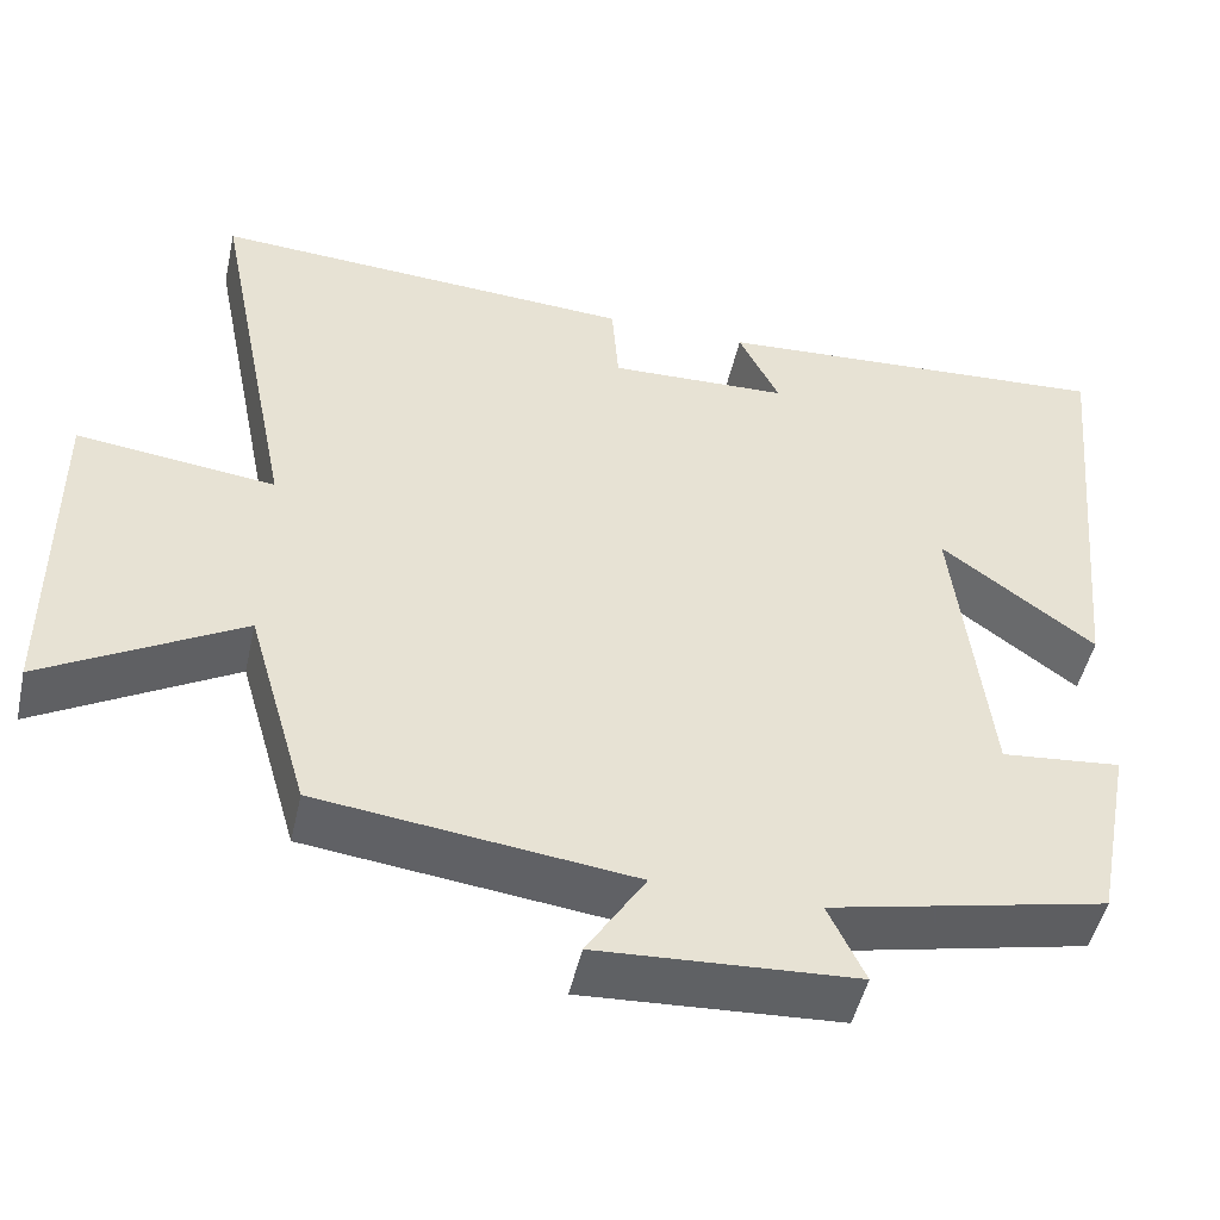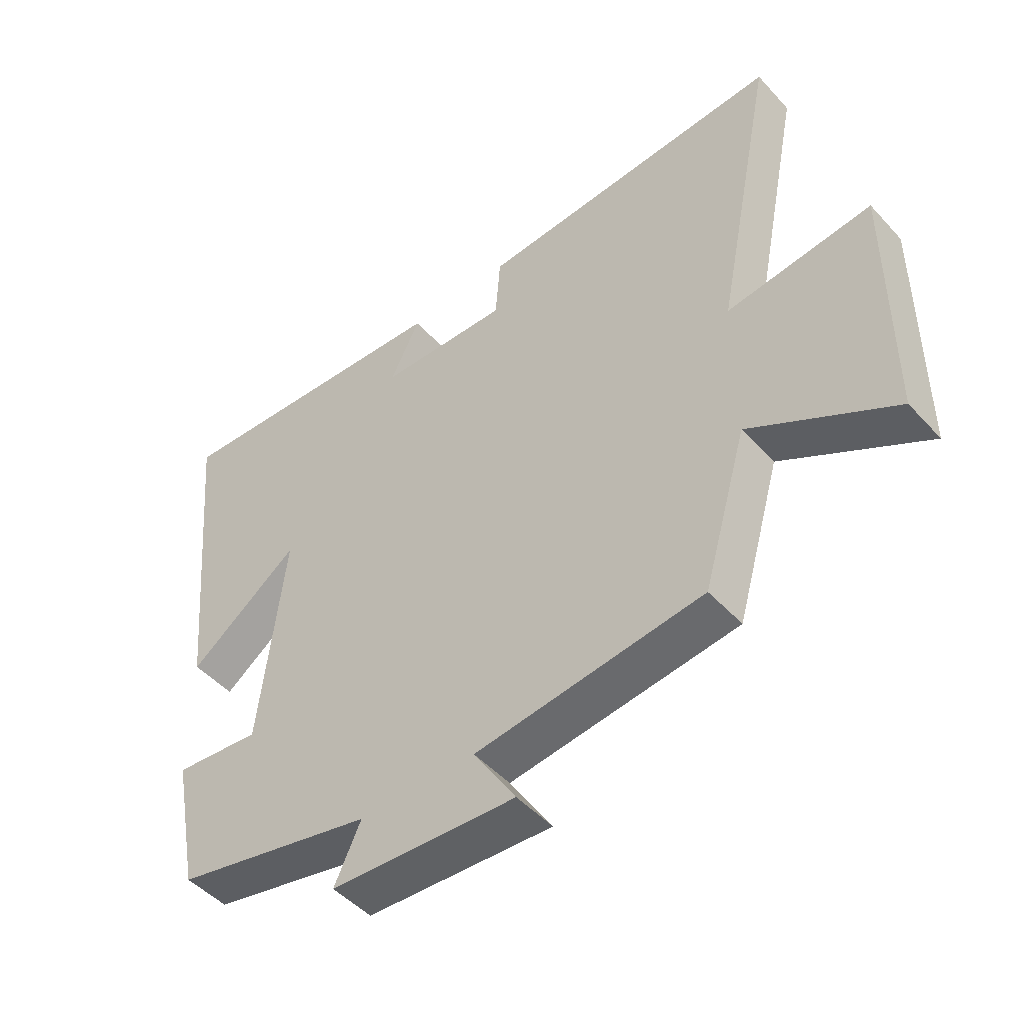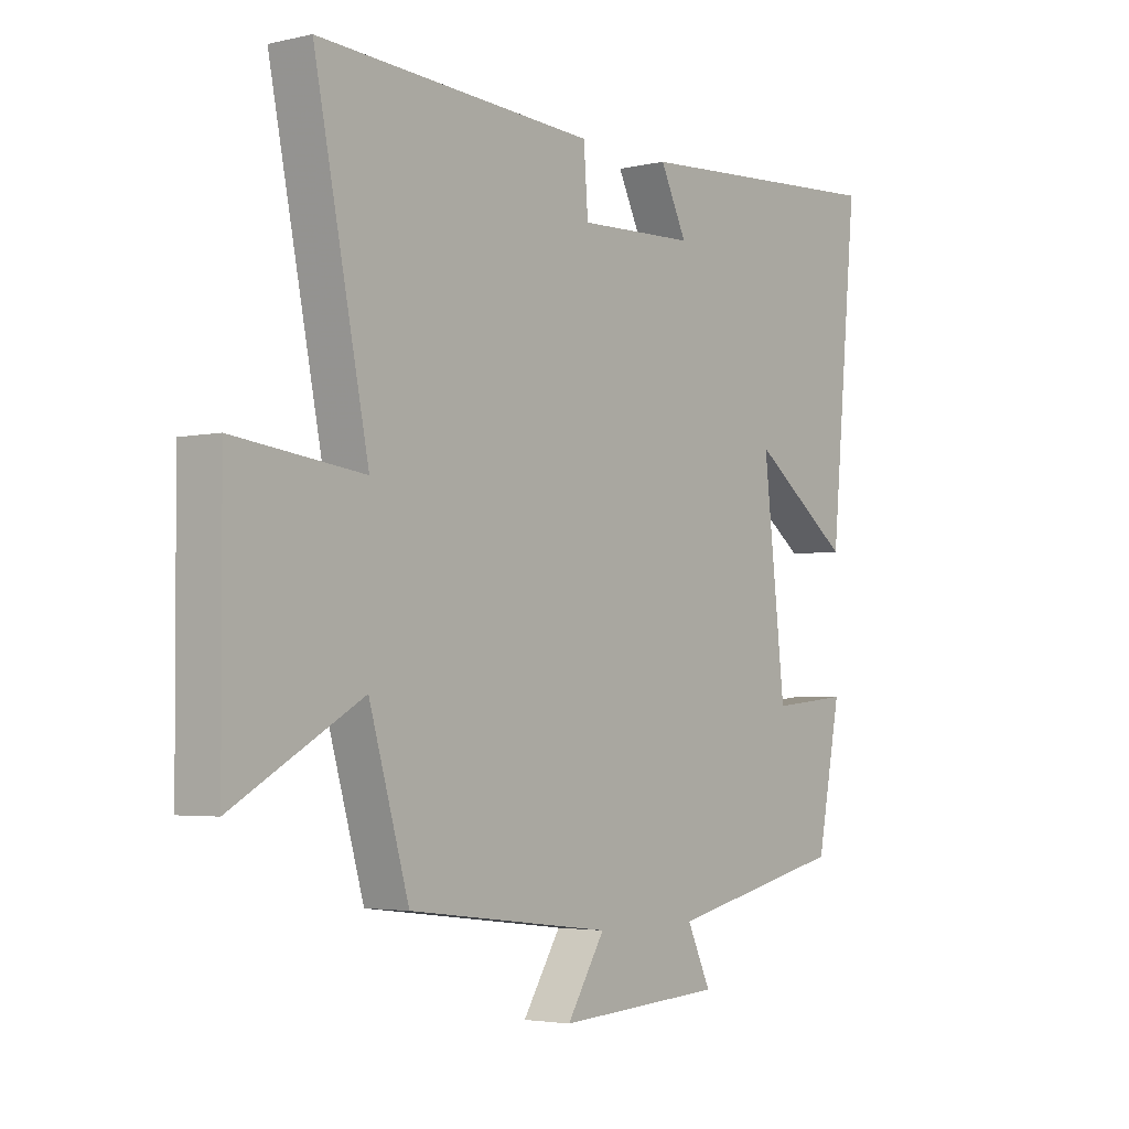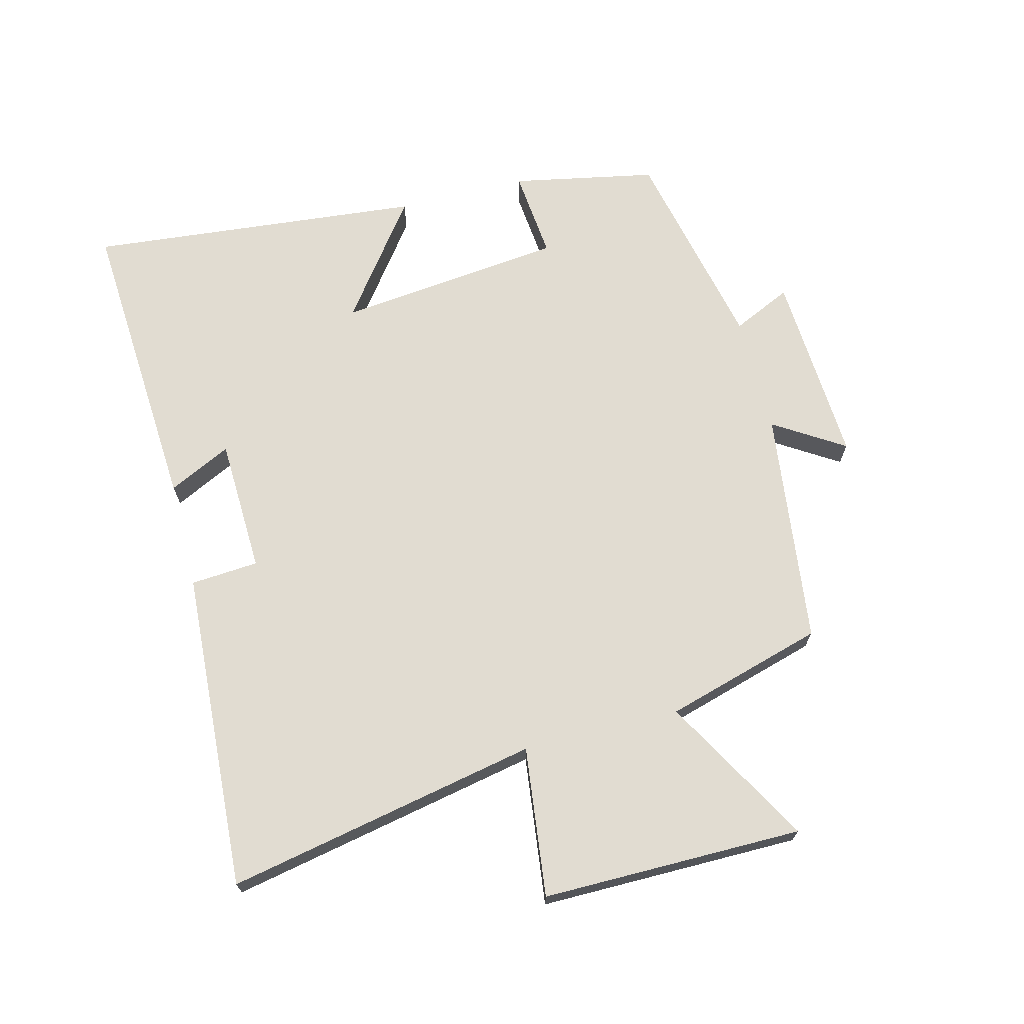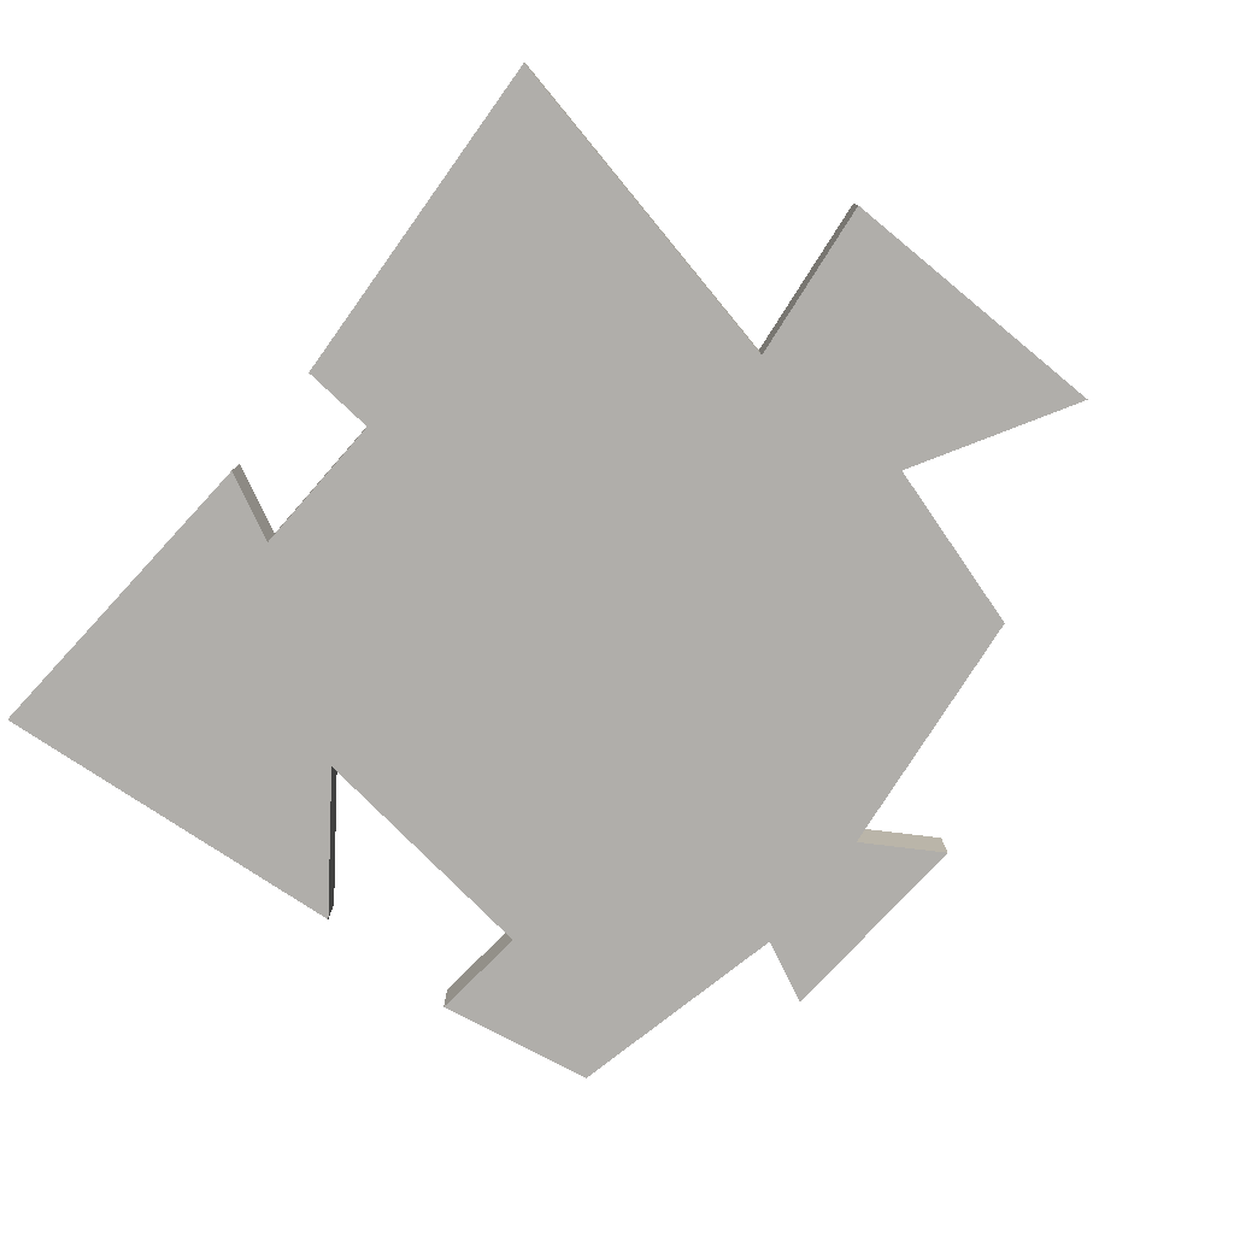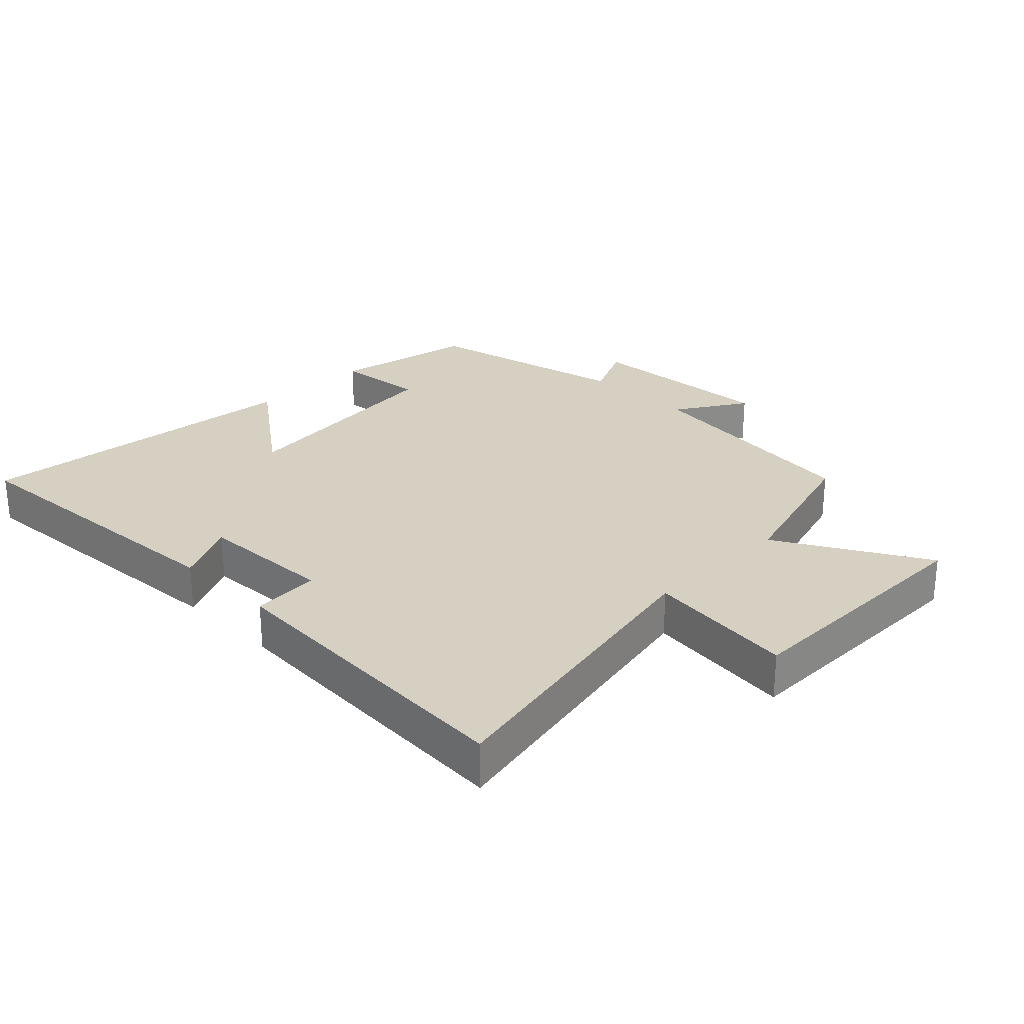
<metadata>
{"format":"obj","ext":"obj","renderer":"f3d","projection":"perspective","resolution":1024,"background":"white","views":[{"elev":-49.0,"azim":167.4,"up":"+Z"},{"elev":-48.2,"azim":40.1,"up":"+Z"},{"elev":-3.5,"azim":127.7,"up":"+Z"},{"elev":69.2,"azim":75.8,"up":"+Y"},{"elev":-77.9,"azim":50.9,"up":"+Y"},{"elev":26.5,"azim":44.9,"up":"+Y"}]}
</metadata>
<code>
v -0.456 0.07 -0.428
v -0.5 0.07 -0.202
v -0.359 0.07 -0.216
v -0.319 0.07 0.14
v -0.5 0.07 0.006
v -0.55 0.07 0.531
v -0.075 0.07 0.5
v -0.123 0.07 0.402
v 0.089 0.07 0.394
v 0.097 0.07 0.5
v 0.598 0.07 0.529
v 0.5 0.07 0.041
v 0.734 0.07 0.069
v 0.732 0.07 -0.339
v 0.5 0.07 -0.207
v 0.428 0.07 -0.455
v 0.059 0.07 -0.5
v 0.128 0.07 -0.61
v -0.174 0.07 -0.592
v -0.131 0.07 -0.5
v -0.456 0 -0.428
v -0.5 0 -0.202
v -0.359 0 -0.216
v -0.319 0 0.14
v -0.5 0 0.006
v -0.55 0 0.531
v -0.075 0 0.5
v -0.123 0 0.402
v 0.089 0 0.394
v 0.097 0 0.5
v 0.598 0 0.529
v 0.5 0 0.041
v 0.734 0 0.069
v 0.732 0 -0.339
v 0.5 0 -0.207
v 0.428 0 -0.455
v 0.059 0 -0.5
v 0.128 0 -0.61
v -0.174 0 -0.592
v -0.131 0 -0.5
f 17 18 19 20
f 15 16 17 20
f 15 20 1
f 12 13 14 15
f 12 15 1
f 9 10 11 12
f 8 9 12
f 5 6 7 8
f 4 5 8
f 3 4 8 12
f 1 2 3
f 1 3 12
f 40 39 38 37
f 40 37 36 35
f 21 40 35
f 35 34 33 32
f 21 35 32
f 32 31 30 29
f 32 29 28
f 28 27 26 25
f 28 25 24
f 32 28 24 23
f 23 22 21
f 32 23 21
f 1 21 22 2
f 2 22 23 3
f 3 23 24 4
f 4 24 25 5
f 5 25 26 6
f 6 26 27 7
f 7 27 28 8
f 8 28 29 9
f 9 29 30 10
f 10 30 31 11
f 11 31 32 12
f 12 32 33 13
f 13 33 34 14
f 14 34 35 15
f 15 35 36 16
f 16 36 37 17
f 17 37 38 18
f 18 38 39 19
f 19 39 40 20
f 20 40 21 1

</code>
